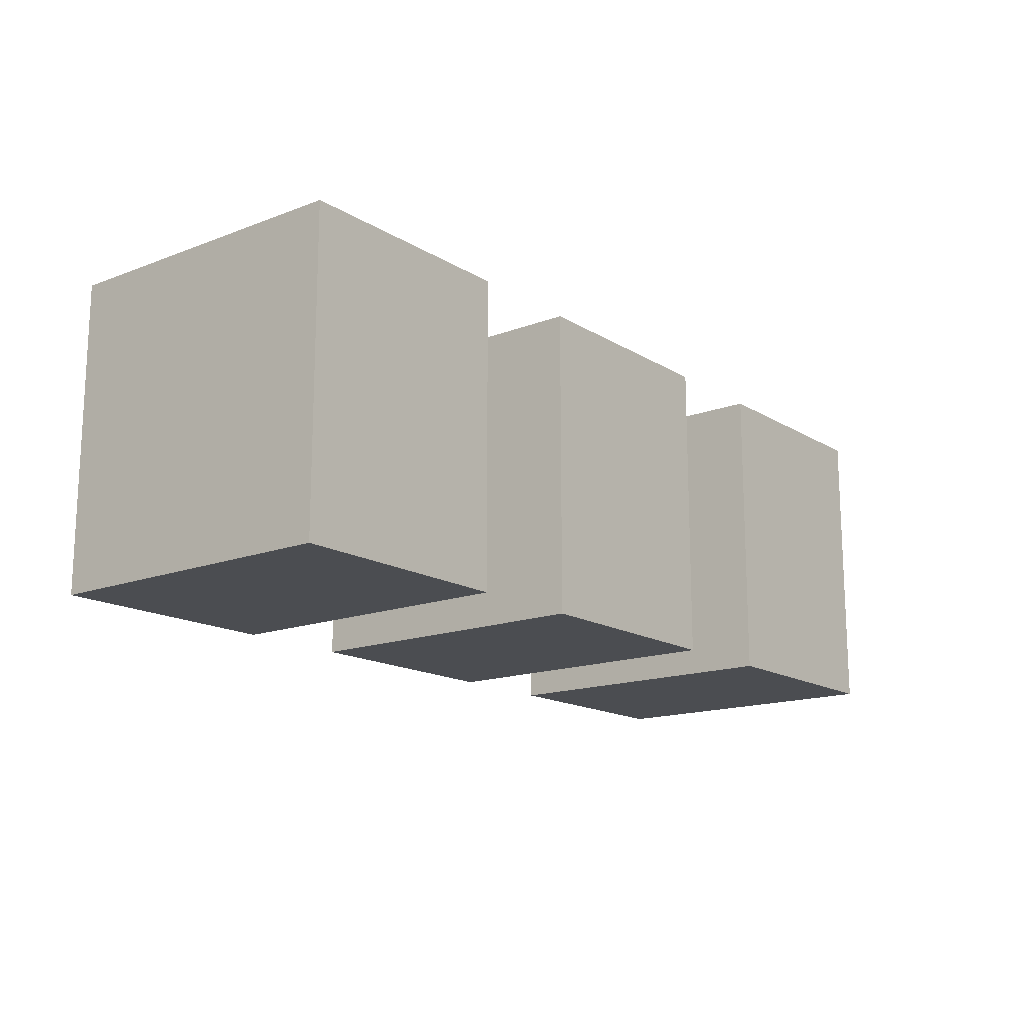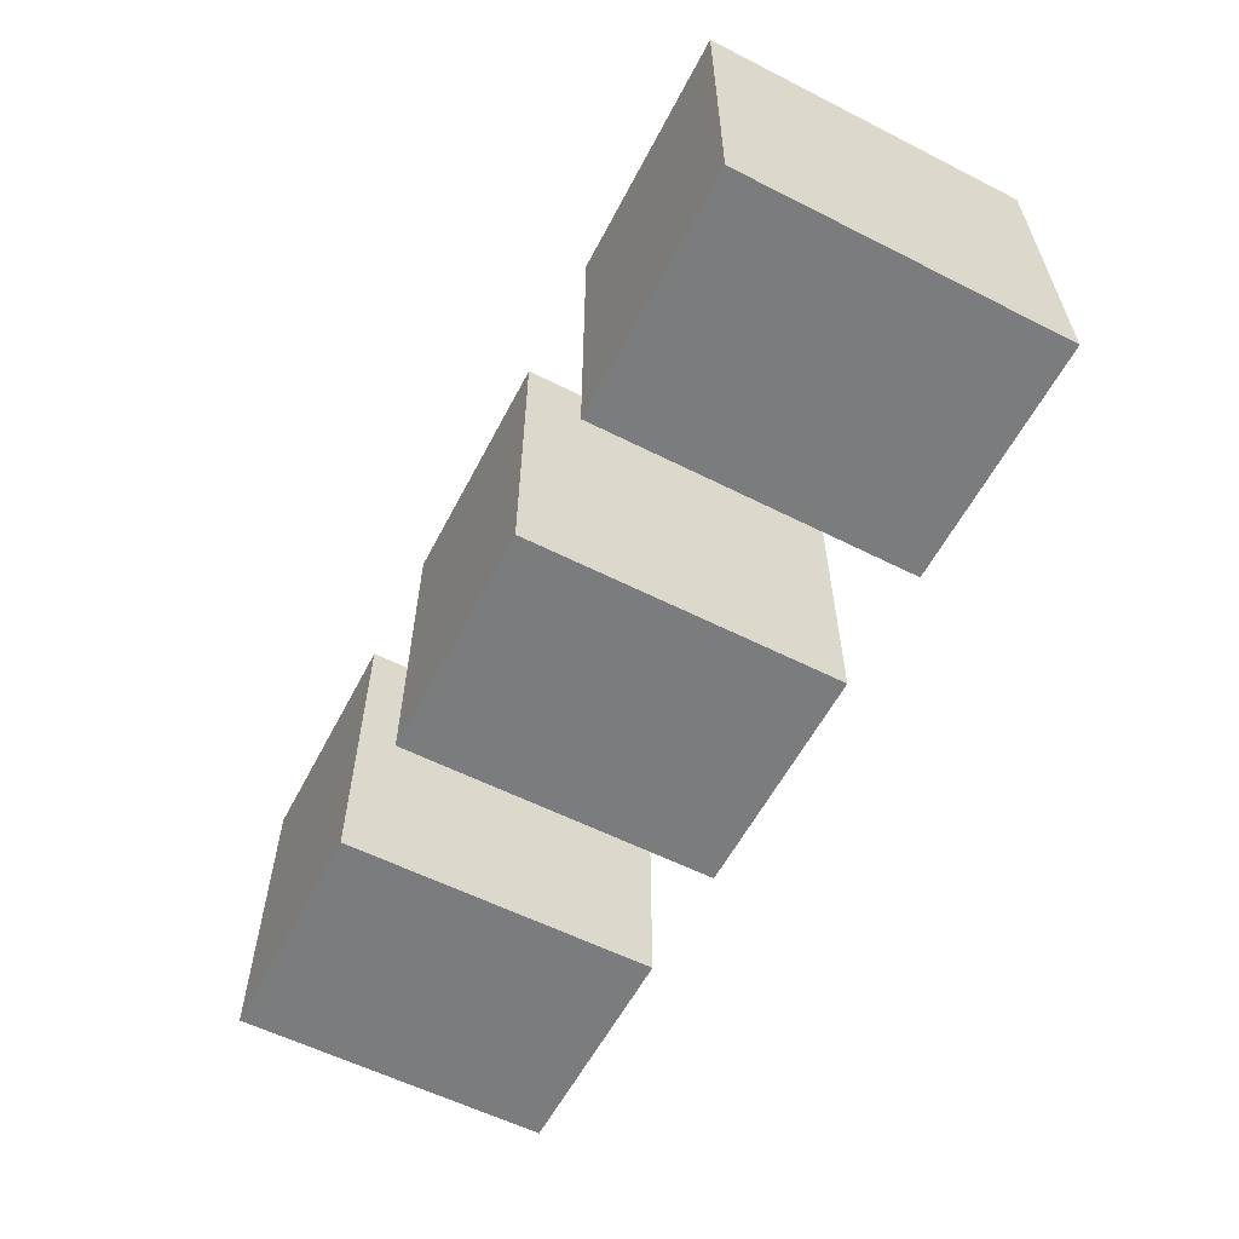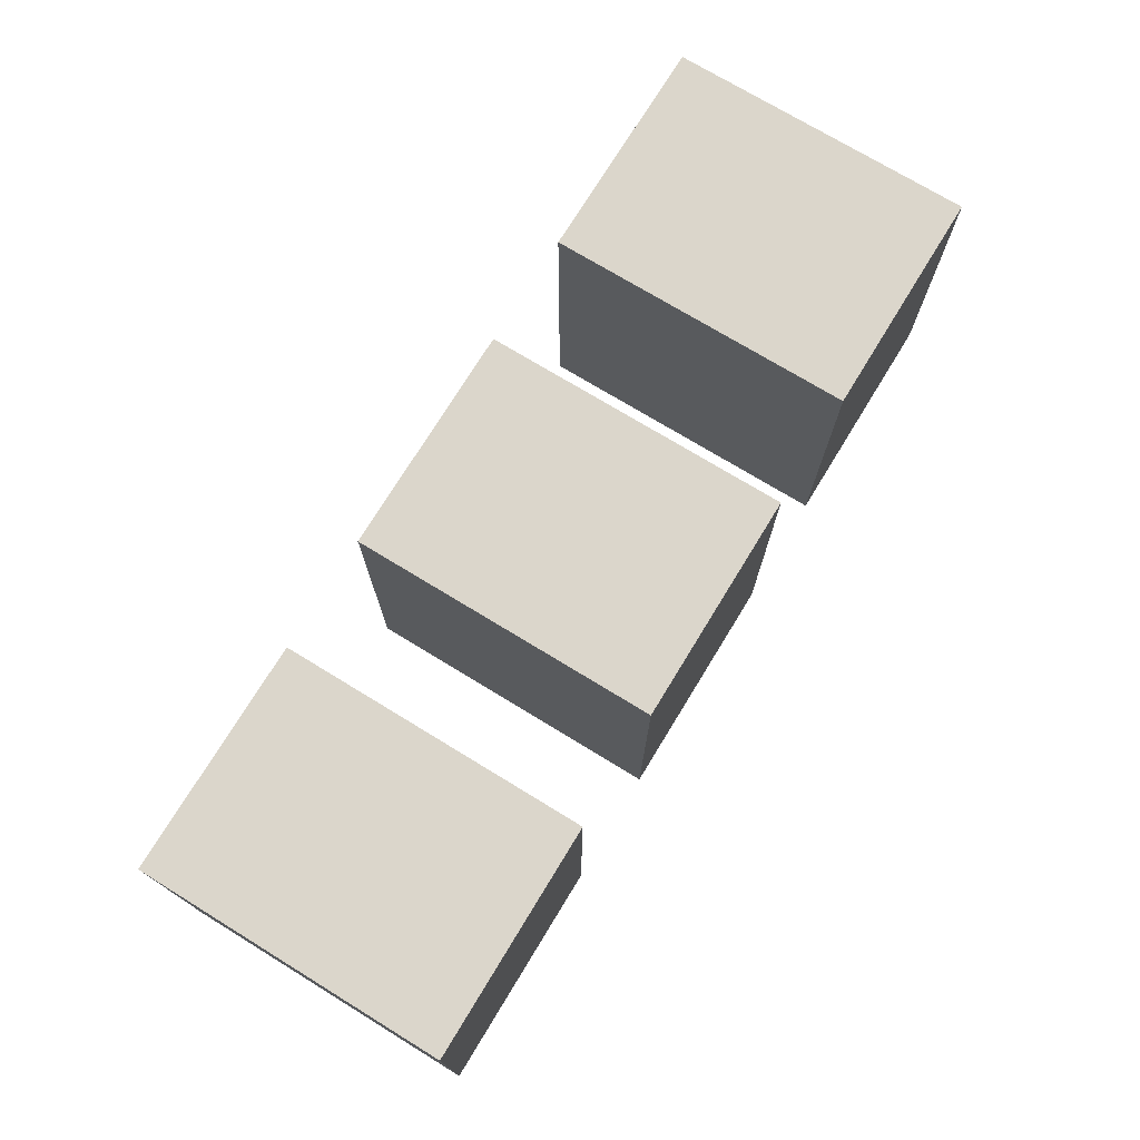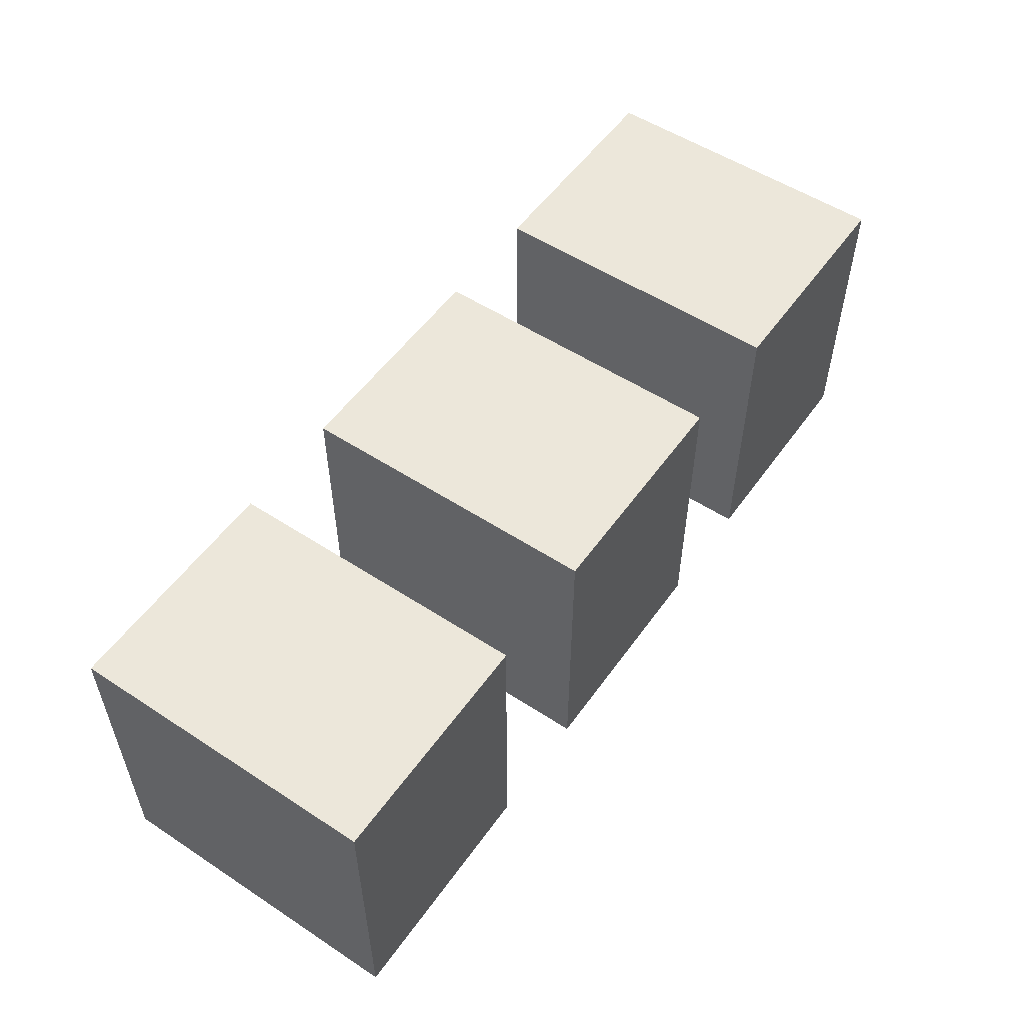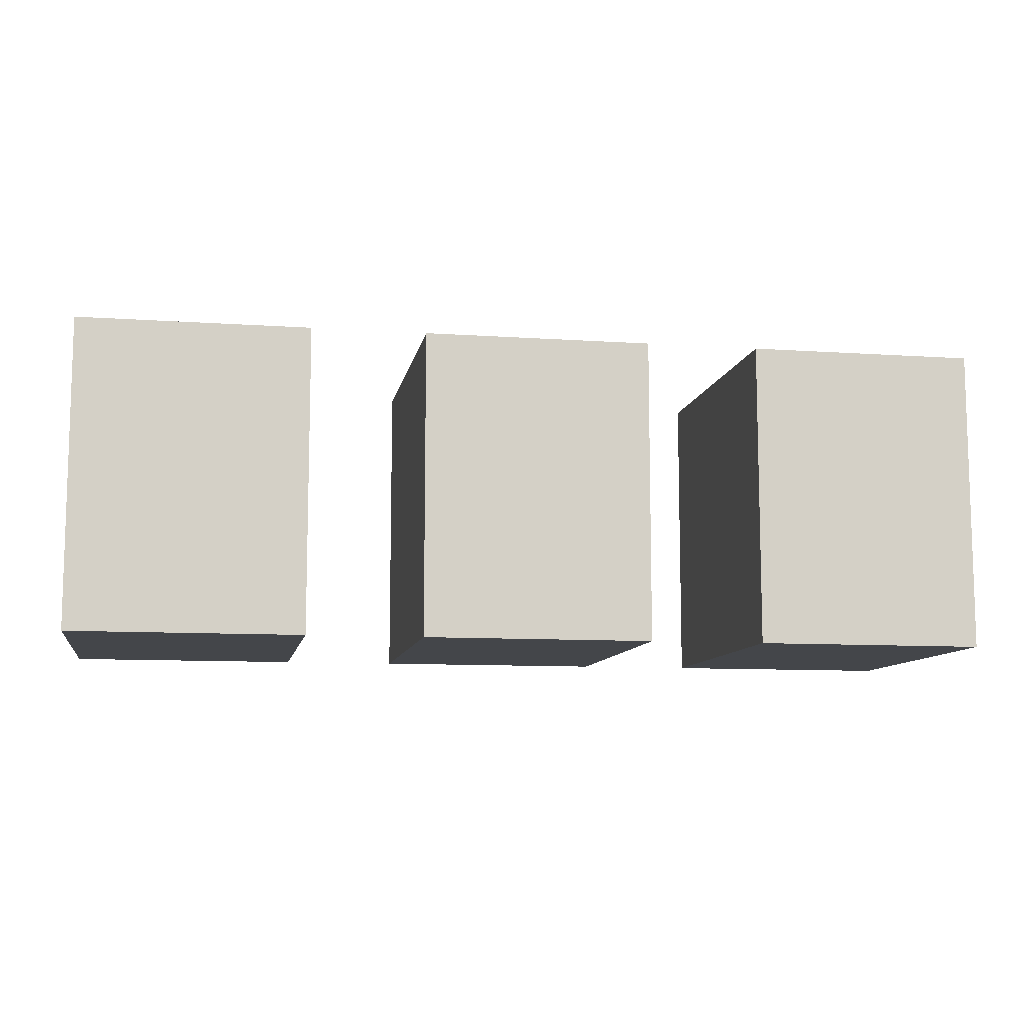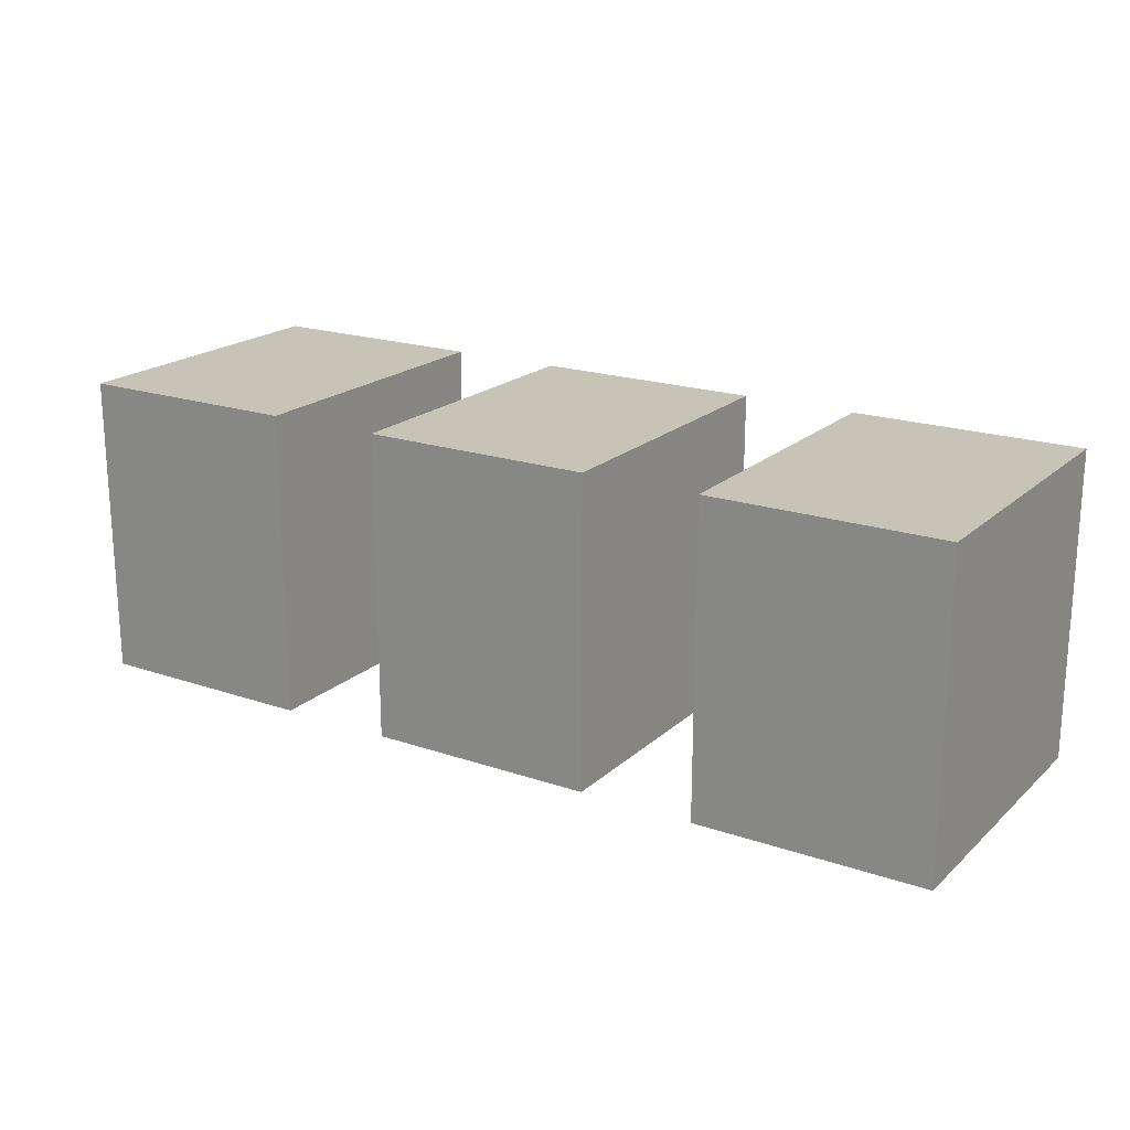
<metadata>
{"format":"obj","ext":"obj","renderer":"f3d","projection":"perspective","resolution":1024,"background":"white","views":[{"elev":-15.6,"azim":128.5,"up":"+Y"},{"elev":-58.6,"azim":-117.5,"up":"+Z"},{"elev":73.6,"azim":121.4,"up":"+Y"},{"elev":53.9,"azim":124.8,"up":"+Z"},{"elev":-9.7,"azim":169.9,"up":"+Z"},{"elev":19.7,"azim":32.4,"up":"+Y"}]}
</metadata>
<code>
o Tecla_1.004
v -8.208 17.69 -8.367
v -8.208 17.82 -8.367
v -8.111 17.69 -8.367
v -8.111 17.82 -8.367
v -8.208 17.69 -8.237
v -8.208 17.82 -8.237
v -8.111 17.69 -8.237
v -8.111 17.82 -8.237
v -8.062 17.69 -8.367
v -8.062 17.82 -8.367
v -7.965 17.69 -8.367
v -7.965 17.82 -8.367
v -8.062 17.69 -8.237
v -8.062 17.82 -8.237
v -7.965 17.69 -8.237
v -7.965 17.82 -8.237
v -7.916 17.69 -8.367
v -7.916 17.82 -8.367
v -7.819 17.69 -8.367
v -7.819 17.82 -8.367
v -7.916 17.69 -8.237
v -7.916 17.82 -8.237
v -7.819 17.69 -8.237
v -7.819 17.82 -8.237
f 2 3 1
f 4 7 3
f 8 5 7
f 6 1 5
f 7 1 3
f 8 2 6
f 10 11 9
f 12 15 11
f 16 13 15
f 14 9 13
f 15 9 11
f 16 10 14
f 18 19 17
f 20 23 19
f 24 21 23
f 22 17 21
f 23 17 19
f 24 18 22
f 2 4 3
f 4 8 7
f 8 6 5
f 6 2 1
f 7 5 1
f 8 4 2
f 10 12 11
f 12 16 15
f 16 14 13
f 14 10 9
f 15 13 9
f 16 12 10
f 18 20 19
f 20 24 23
f 24 22 21
f 22 18 17
f 23 21 17
f 24 20 18

</code>
